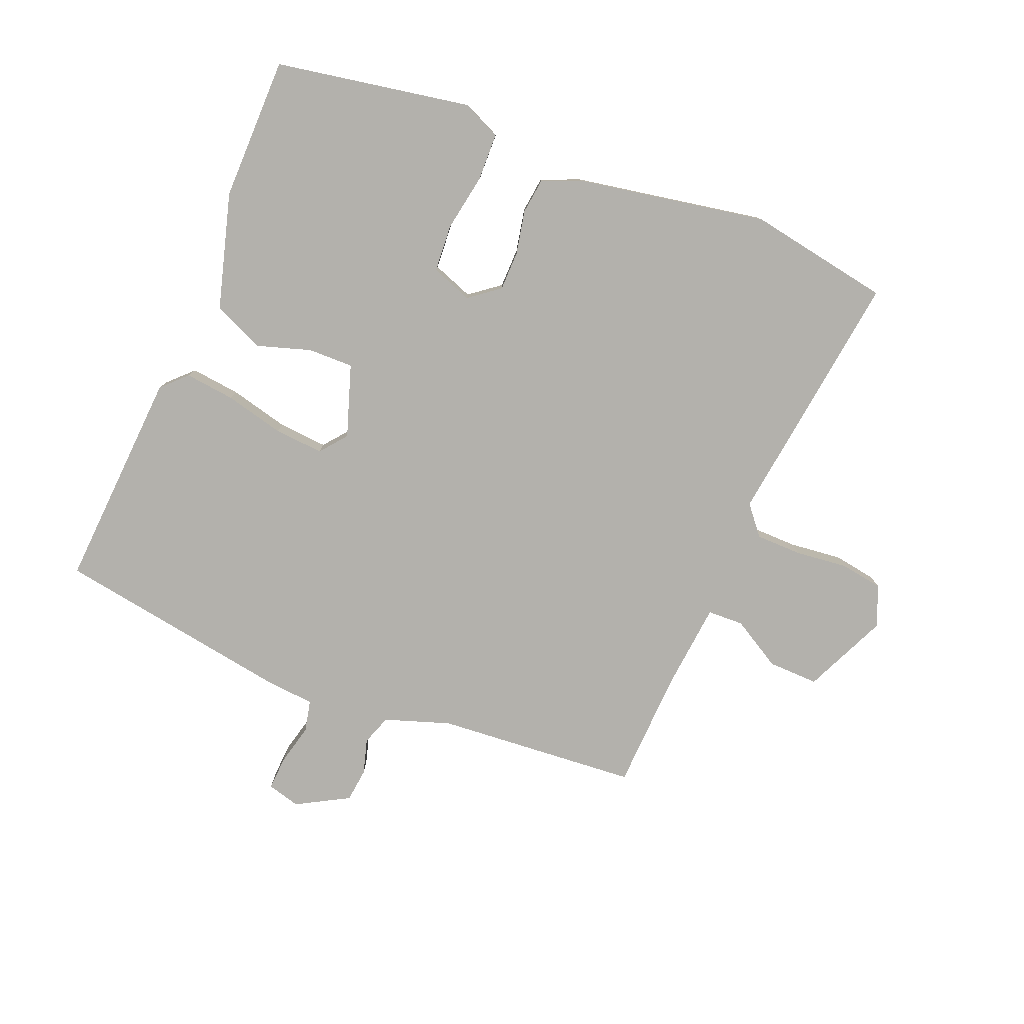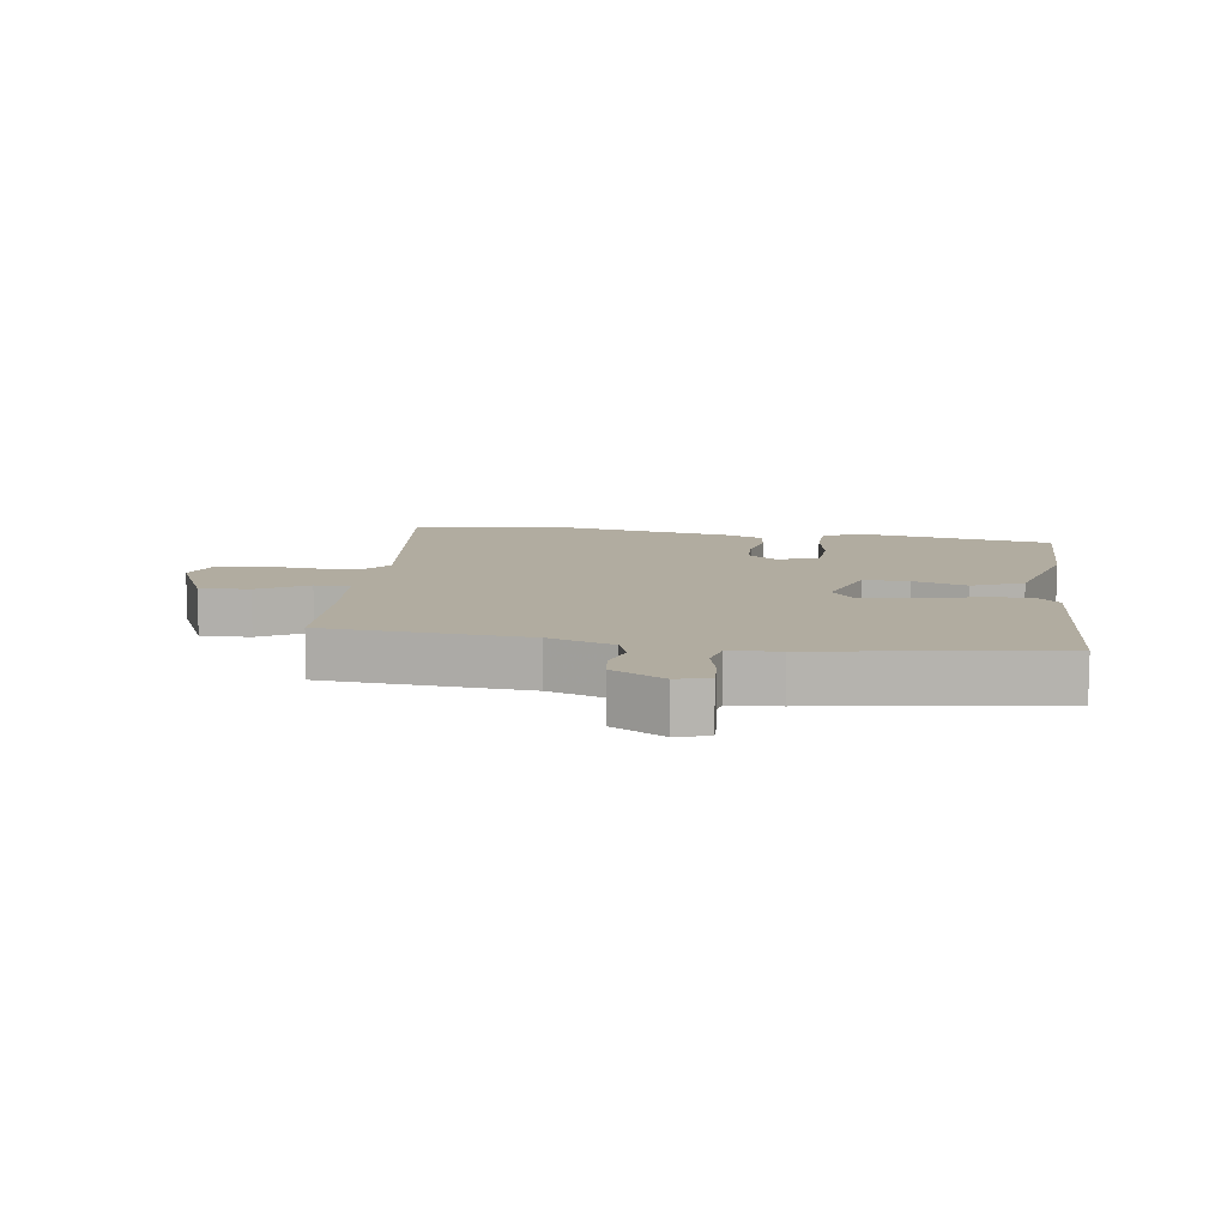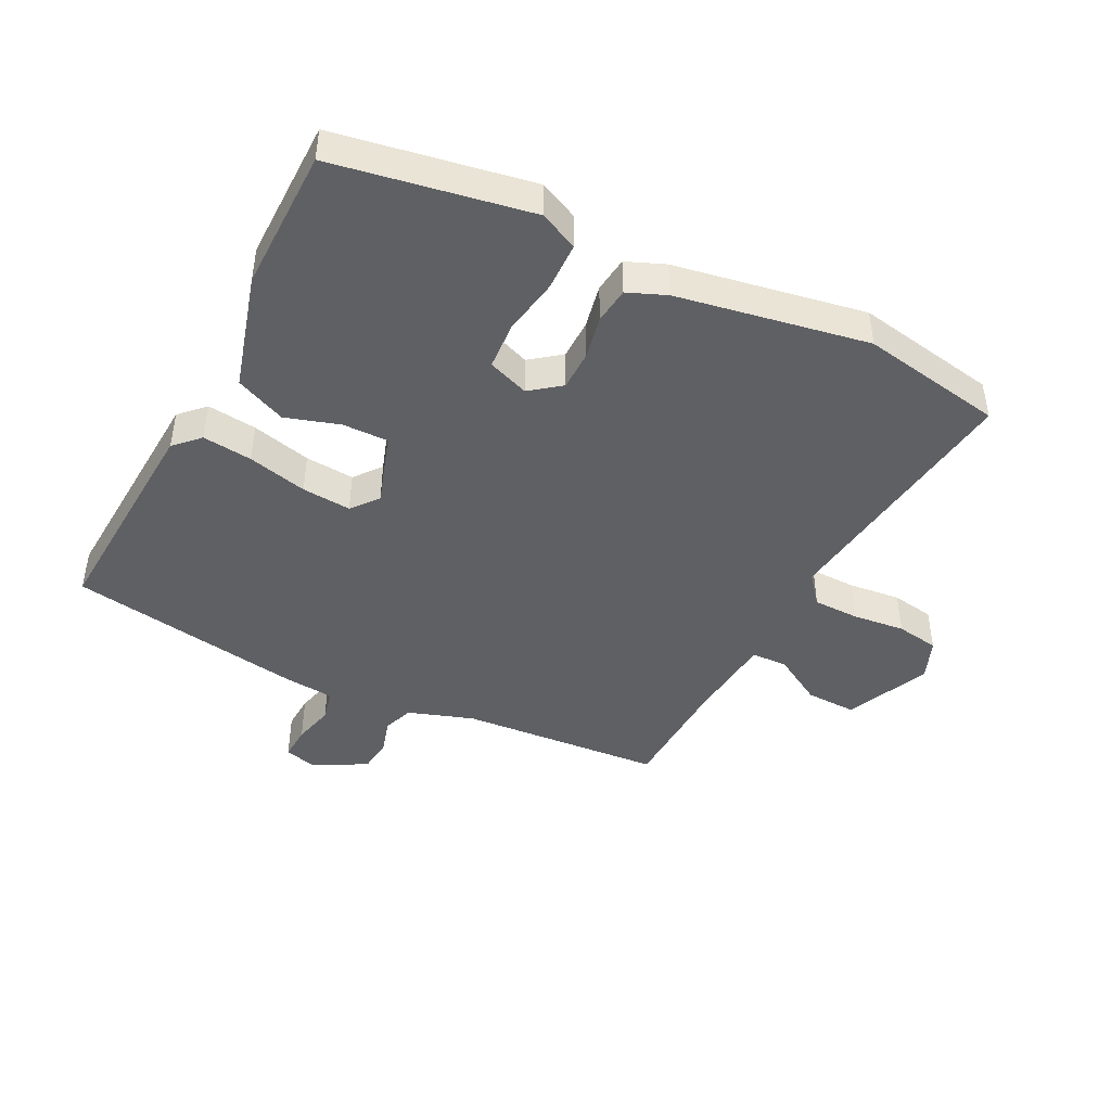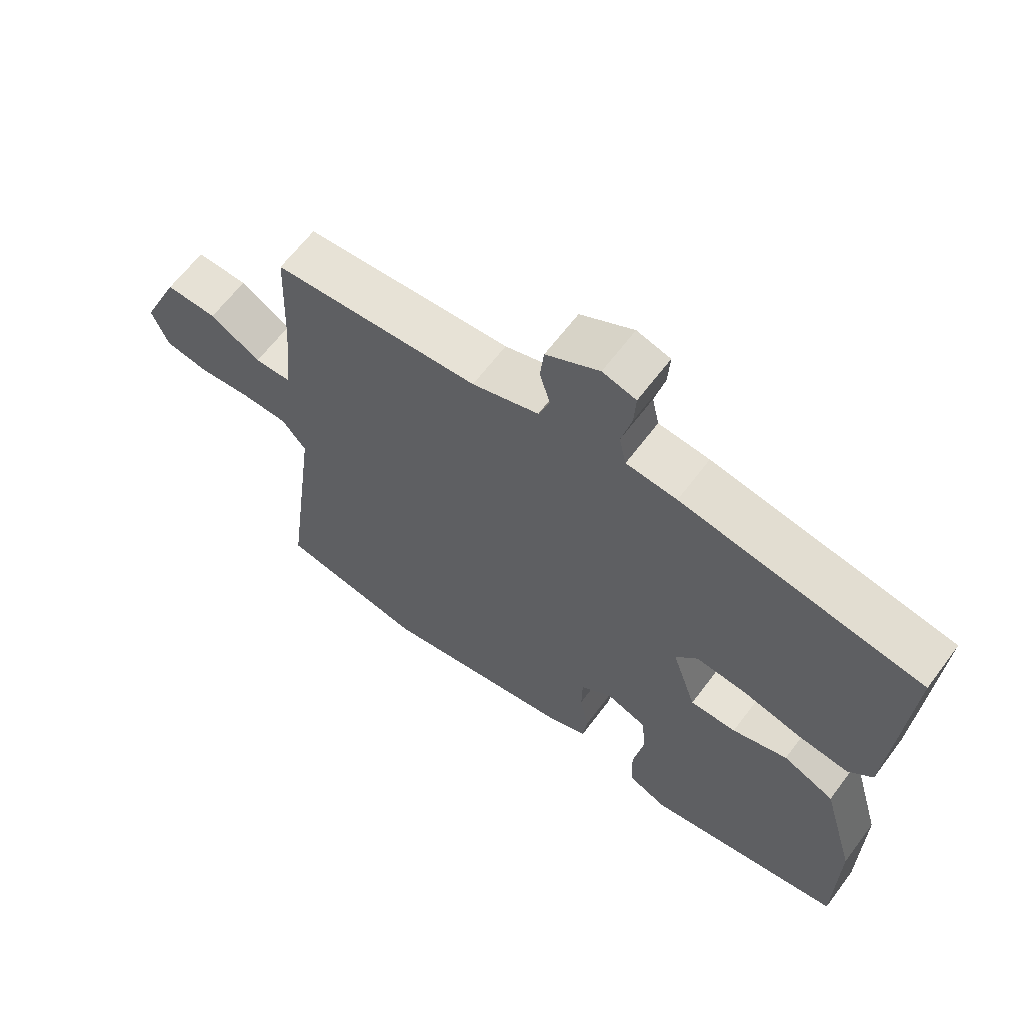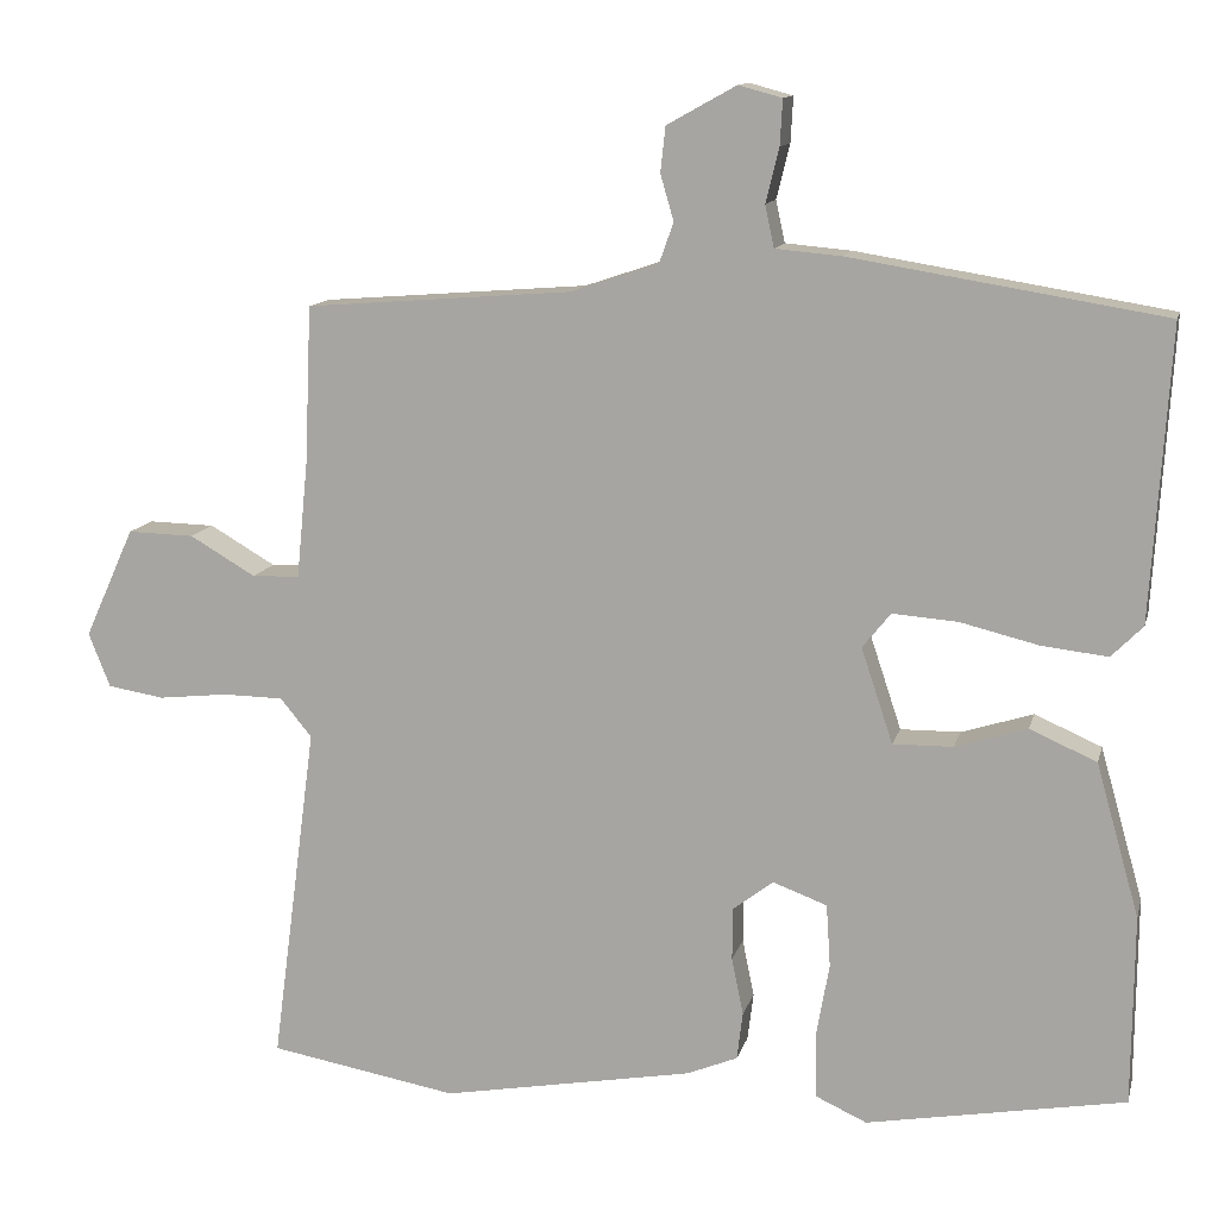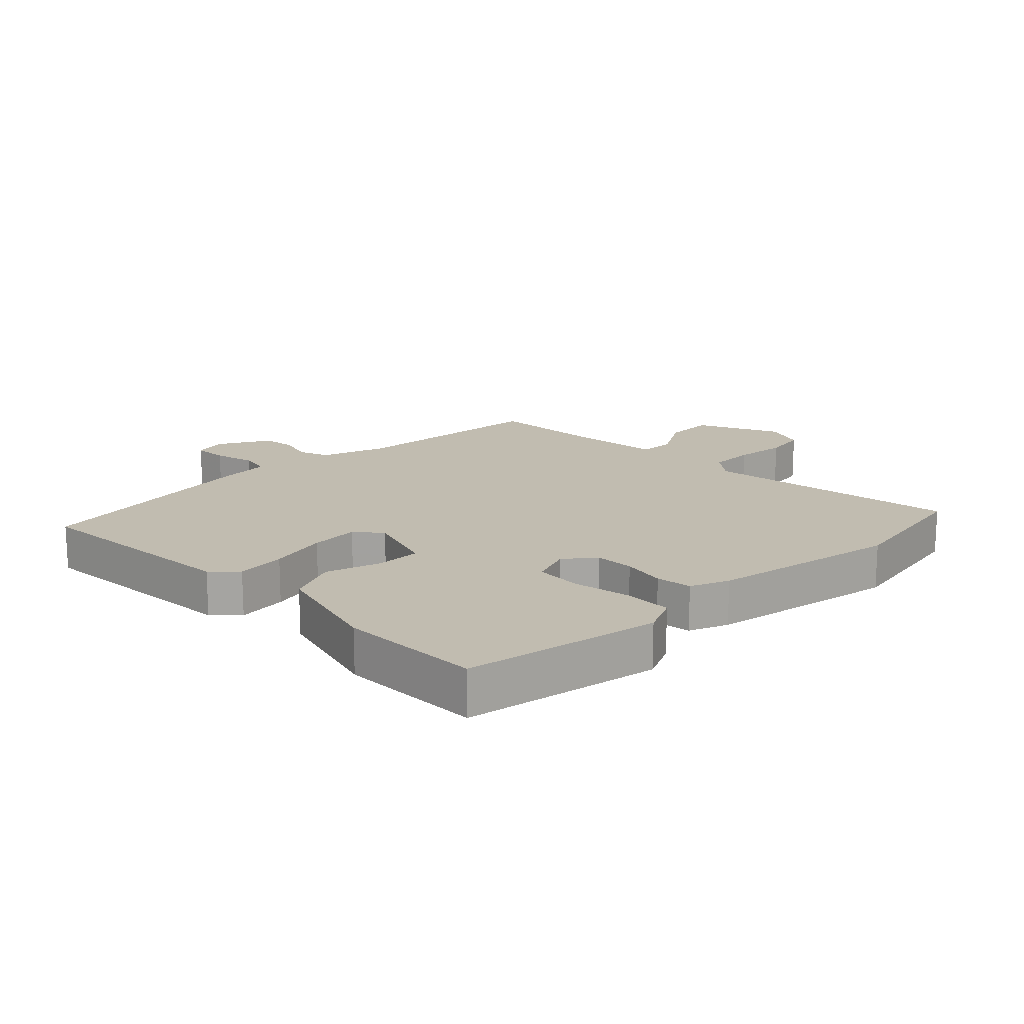
<metadata>
{"format":"obj","ext":"obj","renderer":"f3d","projection":"perspective","resolution":1024,"background":"white","views":[{"elev":-79.1,"azim":157.9,"up":"+Y"},{"elev":10.1,"azim":8.3,"up":"+Y"},{"elev":-44.6,"azim":153.2,"up":"+Y"},{"elev":63.7,"azim":36.8,"up":"+Z"},{"elev":12.3,"azim":13.4,"up":"+Z"},{"elev":16.6,"azim":135.1,"up":"+Y"}]}
</metadata>
<code>
v 0.519 0.07 0.46
v 0.497 0.07 0.11
v 0.459 0.07 0.072
v 0.38 0.07 0.081
v 0.286 0.07 0.104
v 0.208 0.07 0.11
v 0.174 0.07 0.068
v 0.212 0.07 -0.046
v 0.284 0.07 -0.045
v 0.37 0.07 -0.018
v 0.45 0.07 -0.053
v 0.502 0.07 -0.237
v 0.5 0.07 -0.464
v 0.19 0.07 -0.519
v 0.129 0.07 -0.491
v 0.127 0.07 -0.415
v 0.143 0.07 -0.324
v 0.138 0.07 -0.249
v 0.073 0.07 -0.225
v 0.025 0.07 -0.262
v 0.024 0.07 -0.325
v 0.038 0.07 -0.394
v 0.031 0.07 -0.451
v -0.03 0.07 -0.476
v -0.332 0.07 -0.53
v -0.558 0.07 -0.49
v -0.504 0.07 -0.081
v -0.542 0.07 -0.035
v -0.615 0.07 -0.034
v -0.698 0.07 -0.043
v -0.766 0.07 -0.032
v -0.792 0.07 0.033
v -0.732 0.07 0.165
v -0.652 0.07 0.163
v -0.573 0.07 0.117
v -0.516 0.07 0.119
v -0.502 0.07 0.26
v -0.494 0.07 0.448
v -0.173 0.07 0.473
v -0.069 0.07 0.508
v -0.052 0.07 0.556
v -0.068 0.07 0.611
v -0.062 0.07 0.665
v 0.021 0.07 0.711
v 0.073 0.07 0.697
v 0.07 0.07 0.643
v 0.054 0.07 0.578
v 0.065 0.07 0.528
v 0.144 0.07 0.521
v 0.519 0 0.46
v 0.497 0 0.11
v 0.459 0 0.072
v 0.38 0 0.081
v 0.286 0 0.104
v 0.208 0 0.11
v 0.174 0 0.068
v 0.212 0 -0.046
v 0.284 0 -0.045
v 0.37 0 -0.018
v 0.45 0 -0.053
v 0.502 0 -0.237
v 0.5 0 -0.464
v 0.19 0 -0.519
v 0.129 0 -0.491
v 0.127 0 -0.415
v 0.143 0 -0.324
v 0.138 0 -0.249
v 0.073 0 -0.225
v 0.025 0 -0.262
v 0.024 0 -0.325
v 0.038 0 -0.394
v 0.031 0 -0.451
v -0.03 0 -0.476
v -0.332 0 -0.53
v -0.558 0 -0.49
v -0.504 0 -0.081
v -0.542 0 -0.035
v -0.615 0 -0.034
v -0.698 0 -0.043
v -0.766 0 -0.032
v -0.792 0 0.033
v -0.732 0 0.165
v -0.652 0 0.163
v -0.573 0 0.117
v -0.516 0 0.119
v -0.502 0 0.26
v -0.494 0 0.448
v -0.173 0 0.473
v -0.069 0 0.508
v -0.052 0 0.556
v -0.068 0 0.611
v -0.062 0 0.665
v 0.021 0 0.711
v 0.073 0 0.697
v 0.07 0 0.643
v 0.054 0 0.578
v 0.065 0 0.528
v 0.144 0 0.521
f 3 4 5
f 2 3 5
f 1 2 5
f 49 1 5
f 48 49 5
f 45 46 47
f 44 45 47
f 43 44 47
f 42 43 47
f 41 42 47
f 40 41 47 48
f 48 5 6
f 40 48 6
f 39 40 6
f 39 6 7
f 38 39 7
f 37 38 7
f 33 34 35
f 32 33 35
f 31 32 35
f 30 31 35
f 29 30 35
f 28 29 35 36
f 27 28 36
f 25 26 27
f 24 25 27
f 23 24 27
f 22 23 27
f 21 22 27
f 27 36 37
f 21 27 37
f 20 21 37
f 15 16 17
f 14 15 17
f 13 14 17
f 12 13 17
f 11 12 17
f 10 11 17
f 9 10 17
f 8 9 17 18
f 37 7 8
f 20 37 8
f 19 20 8
f 8 18 19
f 54 53 52
f 54 52 51
f 54 51 50
f 54 50 98
f 54 98 97
f 96 95 94
f 96 94 93
f 96 93 92
f 96 92 91
f 96 91 90
f 97 96 90 89
f 55 54 97
f 55 97 89
f 55 89 88
f 56 55 88
f 56 88 87
f 56 87 86
f 84 83 82
f 84 82 81
f 84 81 80
f 84 80 79
f 84 79 78
f 85 84 78 77
f 85 77 76
f 76 75 74
f 76 74 73
f 76 73 72
f 76 72 71
f 76 71 70
f 86 85 76
f 86 76 70
f 86 70 69
f 66 65 64
f 66 64 63
f 66 63 62
f 66 62 61
f 66 61 60
f 66 60 59
f 66 59 58
f 67 66 58 57
f 57 56 86
f 57 86 69
f 57 69 68
f 68 67 57
f 1 50 51 2
f 2 51 52 3
f 3 52 53 4
f 4 53 54 5
f 5 54 55 6
f 6 55 56 7
f 7 56 57 8
f 8 57 58 9
f 9 58 59 10
f 10 59 60 11
f 11 60 61 12
f 12 61 62 13
f 13 62 63 14
f 14 63 64 15
f 15 64 65 16
f 16 65 66 17
f 17 66 67 18
f 18 67 68 19
f 19 68 69 20
f 20 69 70 21
f 21 70 71 22
f 22 71 72 23
f 23 72 73 24
f 24 73 74 25
f 25 74 75 26
f 26 75 76 27
f 27 76 77 28
f 28 77 78 29
f 29 78 79 30
f 30 79 80 31
f 31 80 81 32
f 32 81 82 33
f 33 82 83 34
f 34 83 84 35
f 35 84 85 36
f 36 85 86 37
f 37 86 87 38
f 38 87 88 39
f 39 88 89 40
f 40 89 90 41
f 41 90 91 42
f 42 91 92 43
f 43 92 93 44
f 44 93 94 45
f 45 94 95 46
f 46 95 96 47
f 47 96 97 48
f 48 97 98 49
f 49 98 50 1

</code>
